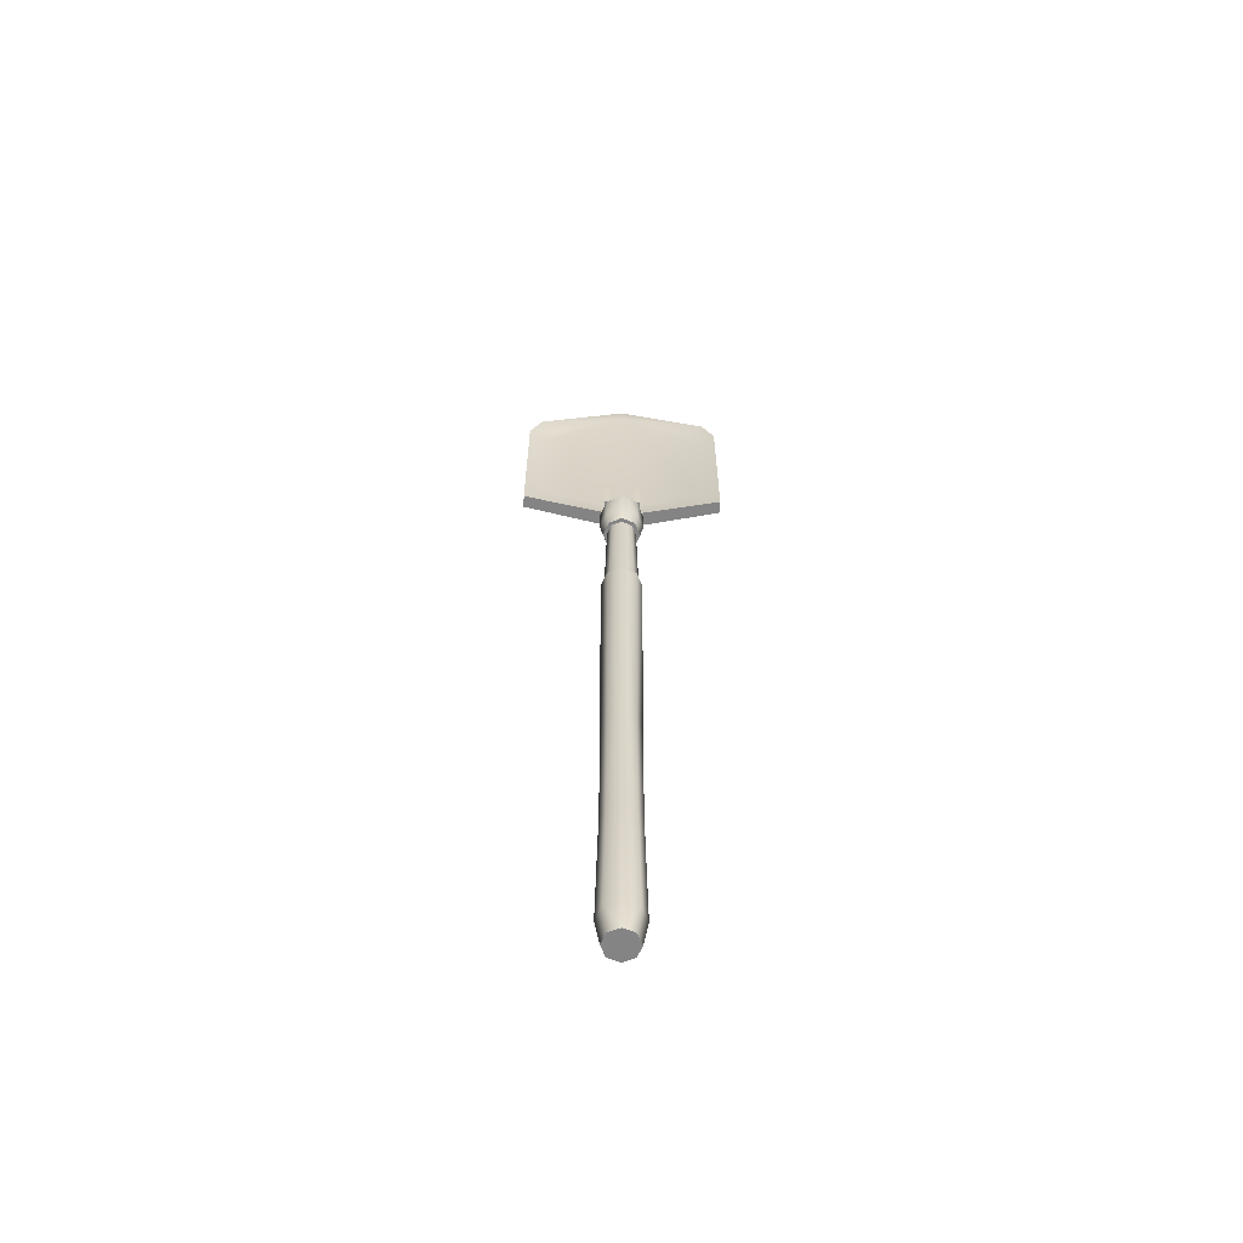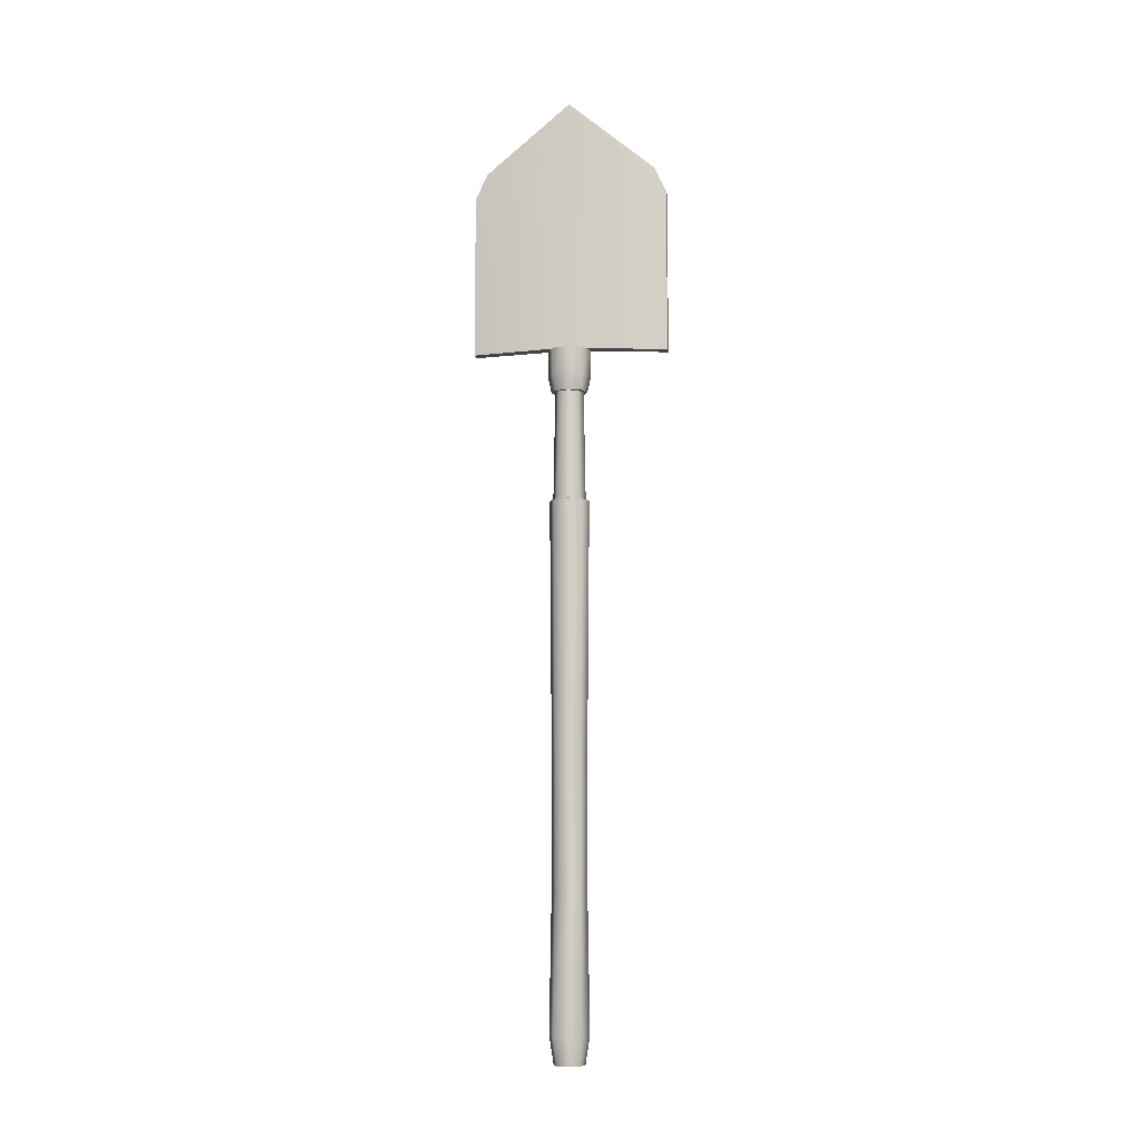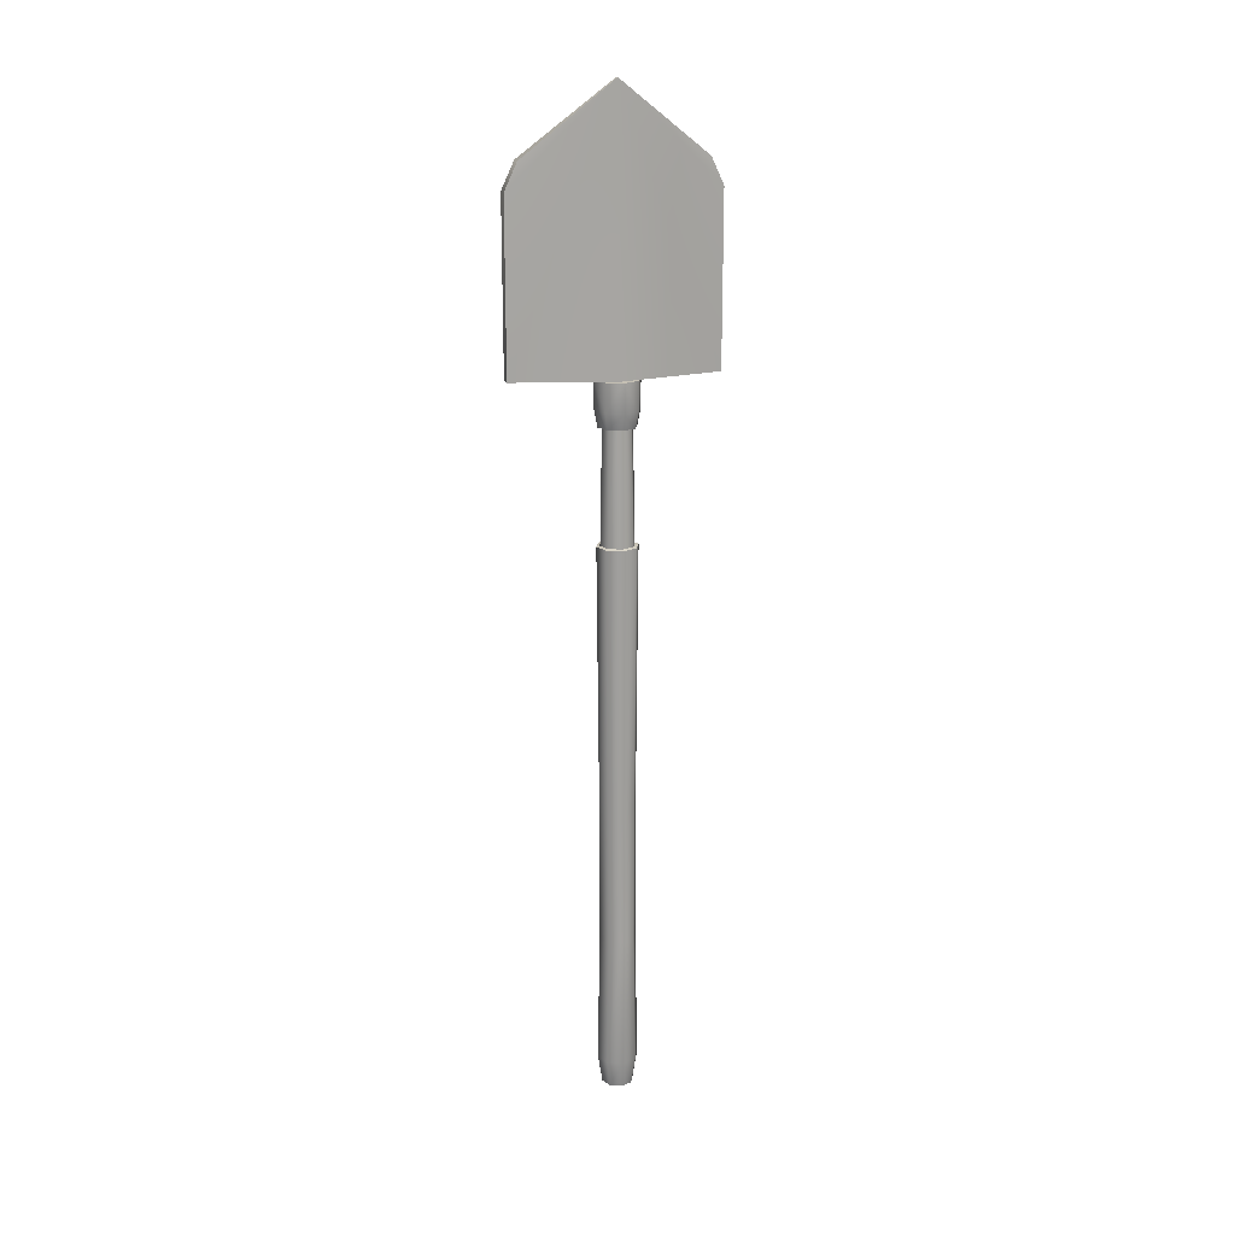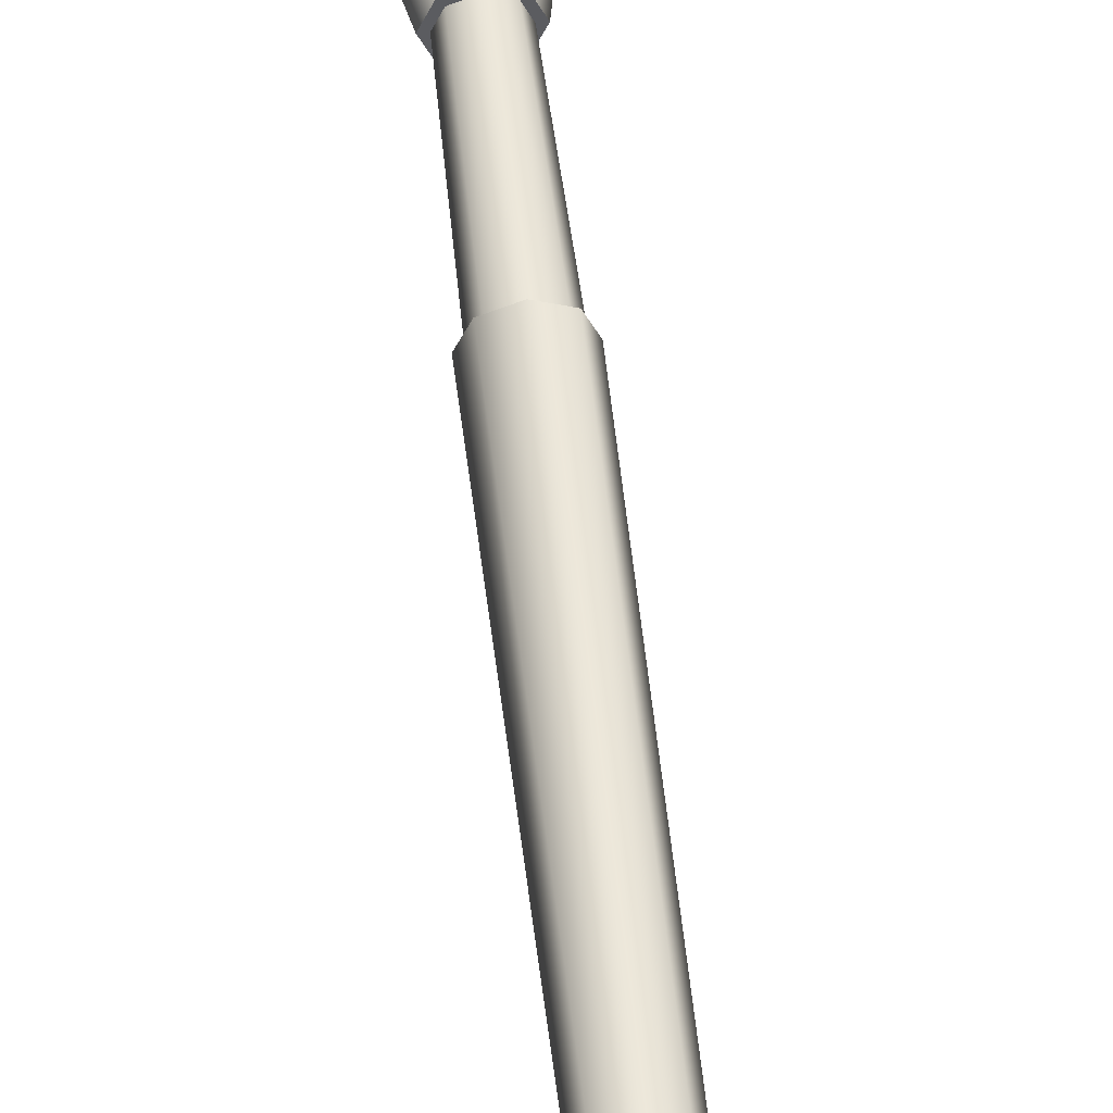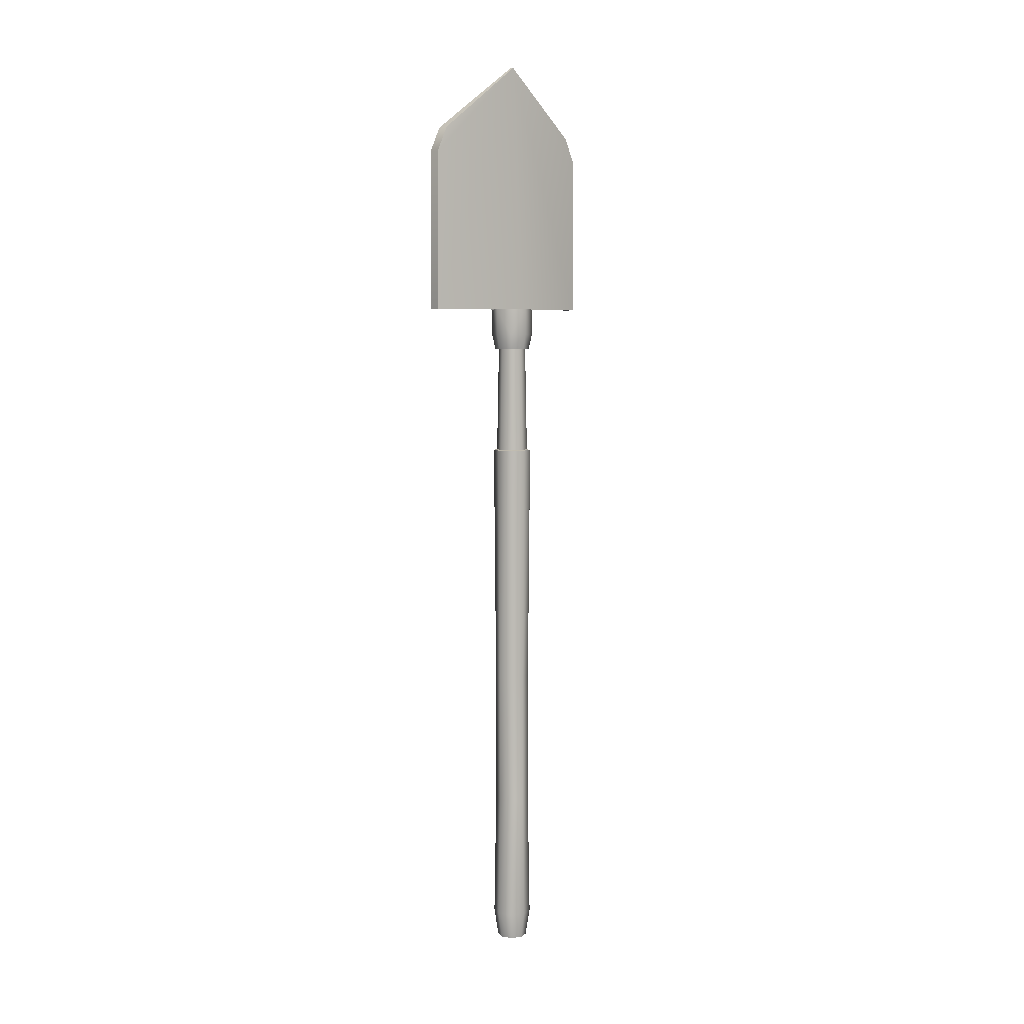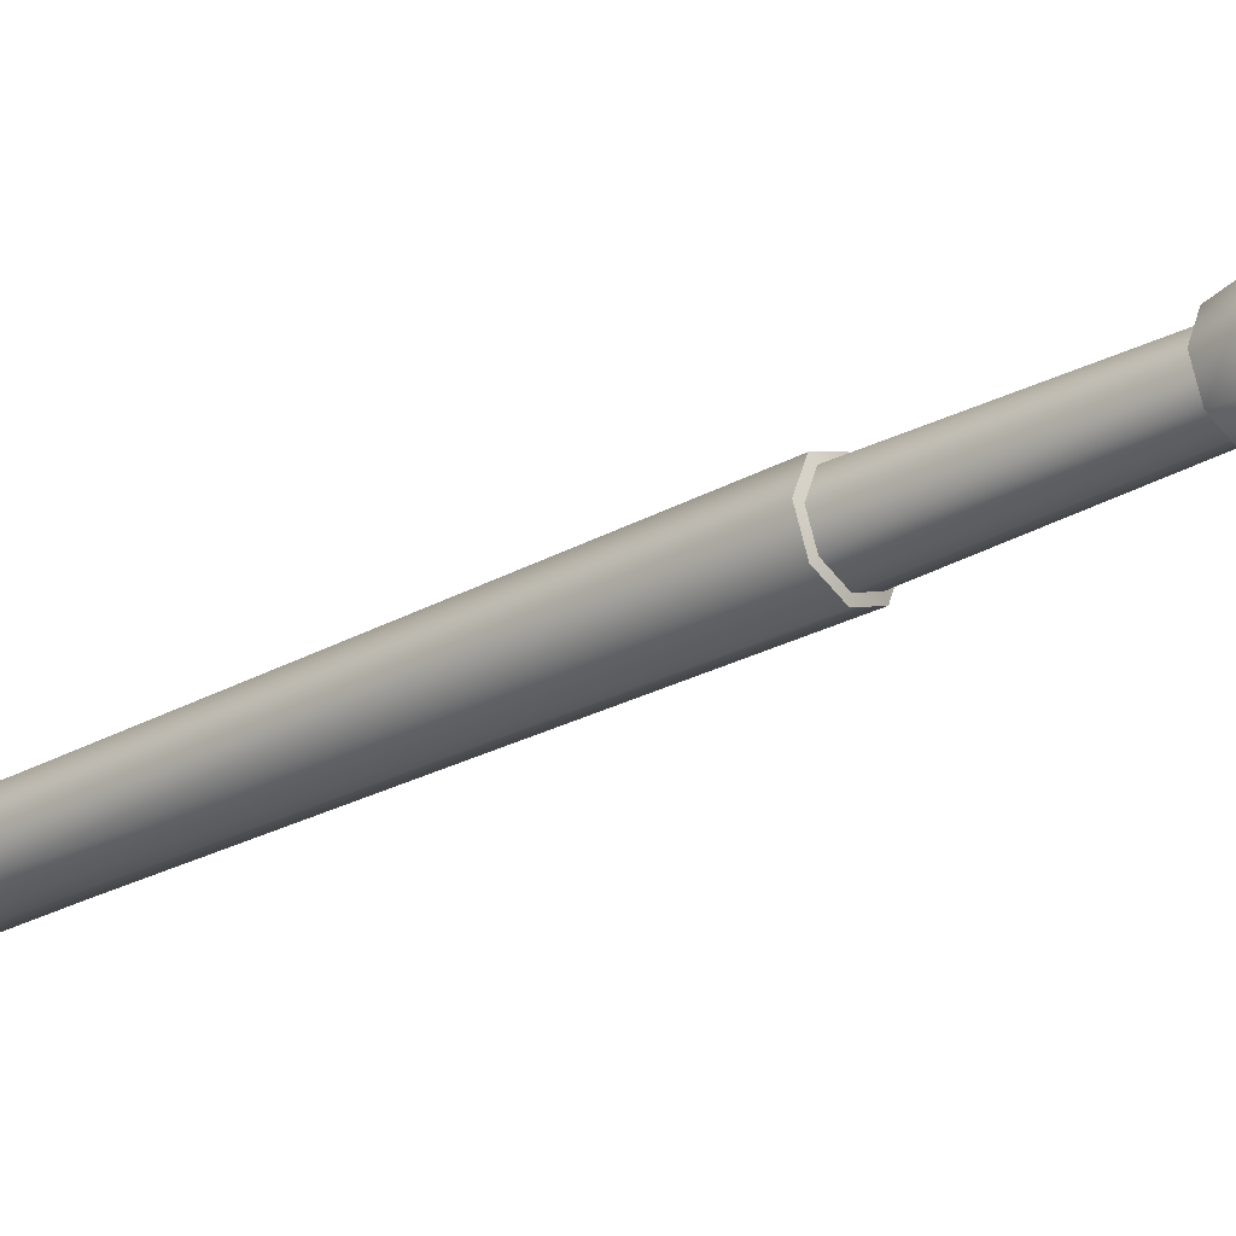
<metadata>
{"format":"obj","ext":"obj","renderer":"f3d","projection":"perspective","resolution":1024,"background":"white","views":[{"elev":-61.5,"azim":88.1,"up":"+Y"},{"elev":-7.3,"azim":-82.3,"up":"+Y"},{"elev":18.4,"azim":-105.1,"up":"+Y"},{"elev":53.7,"azim":-6.4,"up":"+Z"},{"elev":5.9,"azim":-131.8,"up":"+Y"},{"elev":-26.6,"azim":130.8,"up":"+Z"}]}
</metadata>
<code>
g
v -1e-06 -2.691 0.06859
v 0.1333 -2.691 0.06859
v 0.09427 -2.691 0.1629
v -1e-06 -2.691 0.2019
v -0.09427 -2.691 0.1629
v -0.1333 -2.691 0.06859
v -0.09427 -2.691 -0.02569
v -1e-06 -2.691 -0.06474
v 0.09427 -2.691 -0.02569
v 0.1719 2.049 0.06859
v 0.1216 2.049 0.1902
v -0 2.049 0.2405
v -0.1216 2.049 0.1902
v -0.1719 2.049 0.06859
v -0.1216 2.049 -0.05299
v -0 2.049 -0.1034
v 0.1216 2.049 -0.05299
v 0.1533 -1.326 0.06859
v 0.1084 -1.326 0.177
v -1e-06 -1.326 0.2219
v -0.1084 -1.326 0.177
v -0.1533 -1.326 0.06859
v -0.1084 -1.326 -0.03982
v -1e-06 -1.326 -0.08472
v 0.1084 -1.326 -0.03982
v 0.1533 -0.1262 0.06859
v 0.1084 -0.1262 0.177
v -1e-06 -0.1262 0.2219
v -0.1084 -0.1262 0.177
v -0.1533 -0.1262 0.06859
v -0.1084 -0.1262 -0.03982
v -1e-06 -0.1262 -0.08472
v 0.1084 -0.1262 -0.03982
v 0.1719 -2.45 0.06859
v 0.1216 -2.45 0.1902
v -1e-06 -2.45 0.2405
v -0.1216 -2.45 0.1902
v -0.1719 -2.45 0.06859
v -0.1216 -2.45 -0.05299
v -1e-06 -2.45 -0.1034
v 0.1216 -2.45 -0.05299
v 0.1415 2.055 0.06859
v 0.1001 2.055 0.1687
v -0 2.055 0.2101
v -0.1001 2.055 0.1687
v -0.1415 2.055 0.06859
v -0.1001 2.055 -0.0315
v -0 2.055 -0.07296
v 0.1001 2.055 -0.0315
v 0.1142 3.529 0.06859
v 0.08077 3.529 0.1494
v -0 3.529 0.1828
v -0.08077 3.529 0.1494
v -0.1142 3.529 0.06859
v -0.08077 3.529 -0.01218
v -0 3.529 -0.04564
v 0.08077 3.529 -0.01218
v -0 3.529 0.06859
v 0.1616 3.372 0.9168
v 0.05828 3.372 0.9168
v 0.1616 3.372 -0.7796
v 0.05828 3.372 -0.7796
v 0.02303 5.599 0.06679
v -0.01755 5.599 0.06679
v 0.1616 4.788 0.9168
v 0.05828 4.788 0.9168
v 0.1616 4.788 -0.7796
v 0.05828 4.788 -0.7796
v 0.1616 5.012 0.8123
v 0.05828 5.012 0.8123
v 0.05828 5.012 -0.675
v 0.1616 5.012 -0.675
v -0.000167 3.372 0.06679
v -0.1225 3.372 0.06679
v 0.1038 3.584 0.7614
v 0.1038 3.584 -0.6242
v 0.05698 5.39 0.06712
v 0.1038 4.733 0.7614
v 0.1038 4.733 -0.6242
v 0.1038 4.914 0.6767
v 0.1038 4.914 -0.5393
v -0.02813 3.584 0.06712
v -0 3 0.06859
v 0.158 3 0.06859
v 0.1117 3 0.1803
v -0 3 0.2266
v -0.1117 3 0.1803
v -0.158 3 0.06859
v -0.1117 3 -0.04311
v -0 3 -0.08938
v 0.1117 3 -0.04311
v 0.1862 3.372 0.06859
v 0.1317 3.372 0.2003
v -0 3.372 0.2548
v -0.1317 3.372 0.2003
v -0.1862 3.372 0.06859
v -0.1317 3.372 -0.06309
v -1e-06 3.372 -0.1176
v 0.1317 3.372 -0.06309
v -0 3.372 0.06859
v 0.1862 3.137 0.06859
v 0.1317 3.137 0.2003
v -1e-06 3.137 0.2548
v -0.1317 3.137 0.2003
v -0.1862 3.137 0.06859
v -0.1317 3.137 -0.06309
v -1e-06 3.137 -0.1176
v 0.1317 3.137 -0.06309
v 0.1327 3.637 -0.08244
v -0.06908 3.637 -0.08244
v 0.1327 3.637 0.2196
v -0.06908 3.637 0.2196
v 0.1327 3.371 0.2196
v -0.06908 3.371 0.2196
v 0.1327 3.371 -0.08244
v -0.06908 3.371 -0.08244
v 0.1327 3.637 0.172
v 0.1327 3.371 0.172
v -0.06908 3.371 0.172
v -0.06908 3.637 0.172
v 0.1327 3.637 -0.03479
v 0.1327 3.371 -0.03479
v -0.06908 3.371 -0.03479
v -0.06908 3.637 -0.03479
g mat1
f 2 3 1
f 3 4 1
f 4 5 1
f 5 6 1
f 6 7 1
f 7 8 1
f 8 9 1
f 9 2 1
f 51 50 58
f 52 51 58
f 53 52 58
f 54 53 58
f 55 54 58
f 56 55 58
f 57 56 58
f 50 57 58
f 84 85 83
f 85 86 83
f 86 87 83
f 87 88 83
f 88 89 83
f 89 90 83
f 90 91 83
f 91 84 83
f 93 92 100
f 94 93 100
f 95 94 100
f 96 95 100
f 97 96 100
f 98 97 100
f 99 98 100
f 92 99 100
f 64 62 74
f 64 68 62
f 64 71 68
f 60 64 74
f 66 64 60
f 66 70 64
f 76 77 82
f 79 77 76
f 79 81 77
f 77 75 82
f 77 78 75
f 77 80 78
f 10 11 27
f 26 10 27
f 19 18 26
f 27 19 26
f 11 12 28
f 27 11 28
f 20 19 27
f 28 20 27
f 12 13 29
f 28 12 29
f 21 20 28
f 29 21 28
f 13 14 30
f 29 13 30
f 22 21 29
f 30 22 29
f 30 14 15
f 31 30 15
f 31 23 22
f 30 31 22
f 15 16 32
f 31 15 32
f 24 23 31
f 32 24 31
f 16 17 33
f 32 16 33
f 33 25 24
f 32 33 24
f 33 17 10
f 26 33 10
f 26 18 25
f 33 26 25
f 35 3 2
f 34 35 2
f 18 19 35
f 34 18 35
f 36 4 3
f 35 36 3
f 35 19 20
f 36 35 20
f 5 4 36
f 37 5 36
f 20 21 37
f 36 20 37
f 38 6 5
f 37 38 5
f 21 22 38
f 37 21 38
f 7 6 38
f 39 7 38
f 22 23 39
f 38 22 39
f 40 8 7
f 39 40 7
f 23 24 40
f 39 23 40
f 9 8 40
f 41 9 40
f 24 25 41
f 40 24 41
f 2 9 41
f 34 2 41
f 41 25 18
f 34 41 18
f 11 10 42
f 43 11 42
f 11 43 44
f 12 11 44
f 12 44 45
f 13 12 45
f 14 13 45
f 46 14 45
f 14 46 47
f 15 14 47
f 15 47 48
f 16 15 48
f 17 16 48
f 49 17 48
f 17 49 42
f 10 17 42
f 43 42 50
f 51 43 50
f 43 51 52
f 44 43 52
f 45 44 52
f 53 45 52
f 45 53 54
f 46 45 54
f 47 46 54
f 55 47 54
f 47 55 56
f 48 47 56
f 49 48 56
f 57 49 56
f 49 57 50
f 42 49 50
f 66 65 69
f 70 66 69
f 67 68 71
f 72 67 71
f 60 59 65
f 66 60 65
f 62 68 67
f 61 62 67
f 70 69 63
f 64 70 63
f 62 61 73
f 74 62 73
f 73 59 60
f 74 73 60
f 63 72 71
f 64 63 71
f 72 63 77
f 81 72 77
f 67 72 81
f 79 67 81
f 67 79 76
f 61 67 76
f 73 61 76
f 82 73 76
f 73 82 75
f 59 73 75
f 65 59 75
f 78 65 75
f 65 78 80
f 69 65 80
f 69 80 77
f 63 69 77
f 92 93 102
f 101 92 102
f 85 84 101
f 102 85 101
f 93 94 103
f 102 93 103
f 103 86 85
f 102 103 85
f 94 95 104
f 103 94 104
f 87 86 103
f 104 87 103
f 104 95 96
f 105 104 96
f 105 88 87
f 104 105 87
f 96 97 106
f 105 96 106
f 89 88 105
f 106 89 105
f 106 97 98
f 107 106 98
f 107 90 89
f 106 107 89
f 107 98 99
f 108 107 99
f 91 90 107
f 108 91 107
f 108 99 92
f 101 108 92
f 101 84 91
f 108 101 91
f 111 112 114
f 113 111 114
f 109 115 116
f 110 109 116
f 113 114 119
f 118 113 119
f 117 111 113
f 118 117 113
f 119 114 112
f 120 119 112
f 120 112 111
f 117 120 111
f 117 118 119
f 120 117 119
f 121 109 110
f 124 121 110
f 115 109 121
f 122 115 121
f 124 110 116
f 123 124 116
f 116 115 122
f 123 116 122
f 123 122 121
f 124 123 121

</code>
